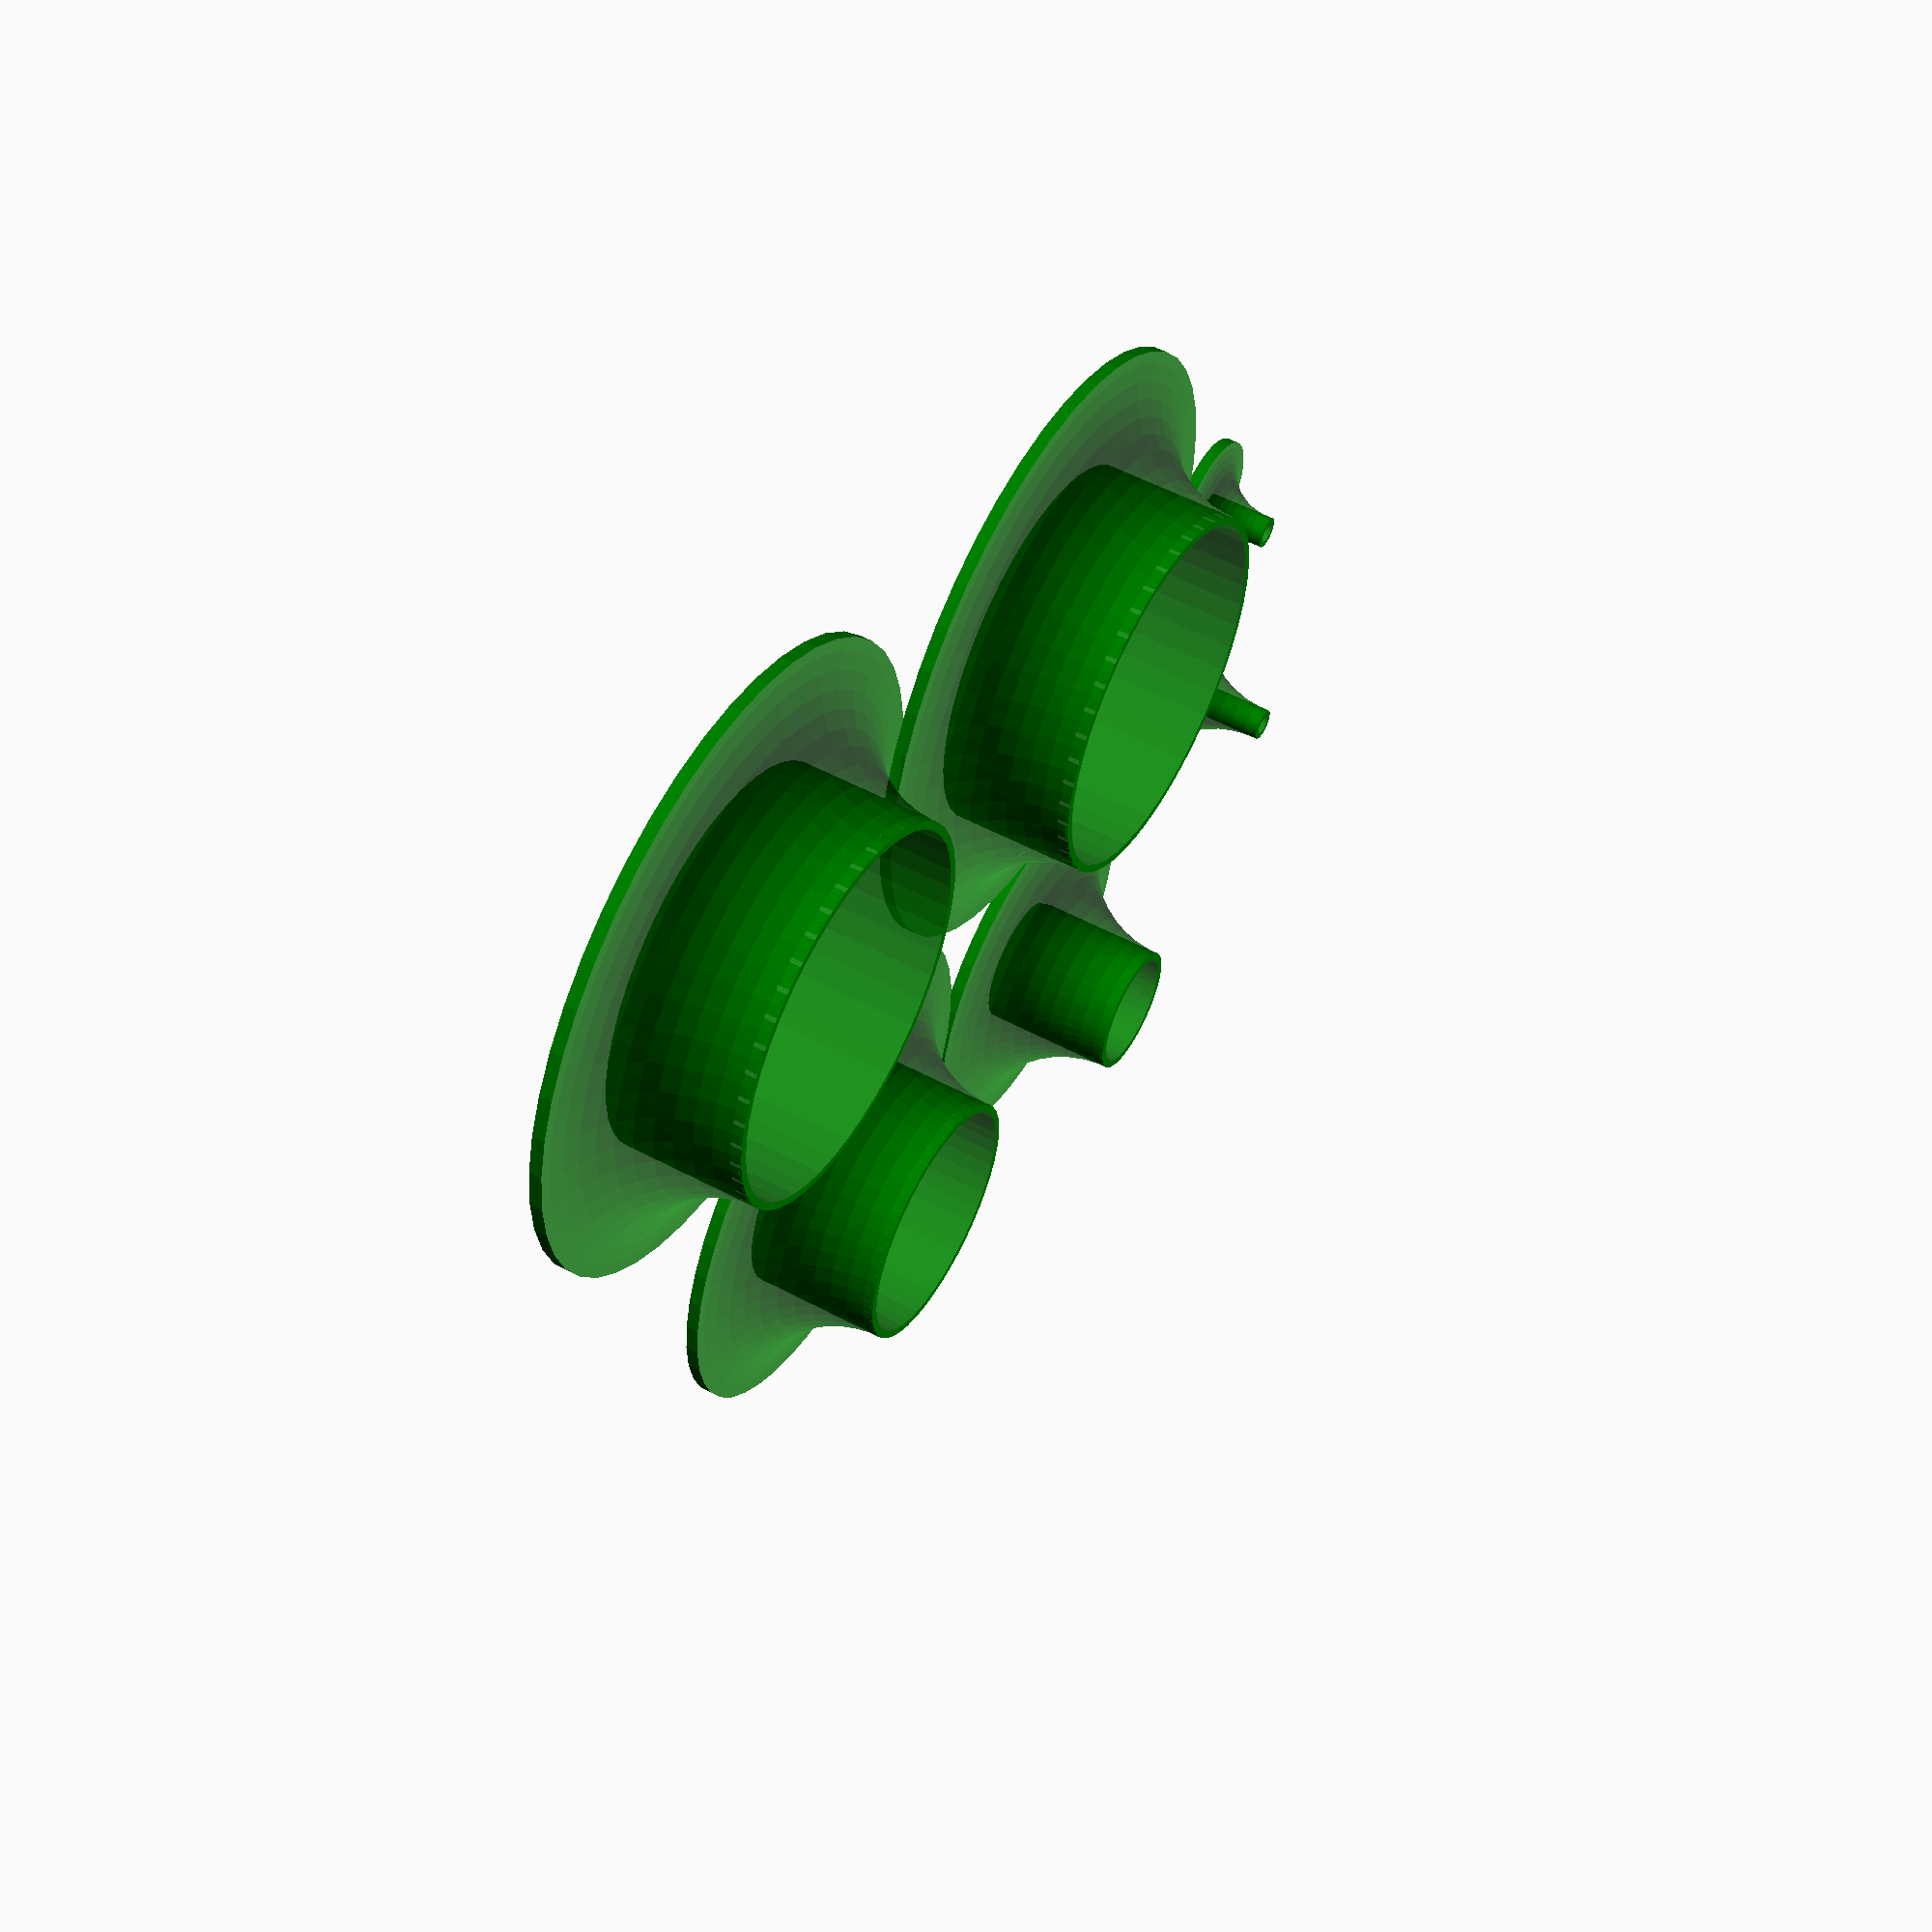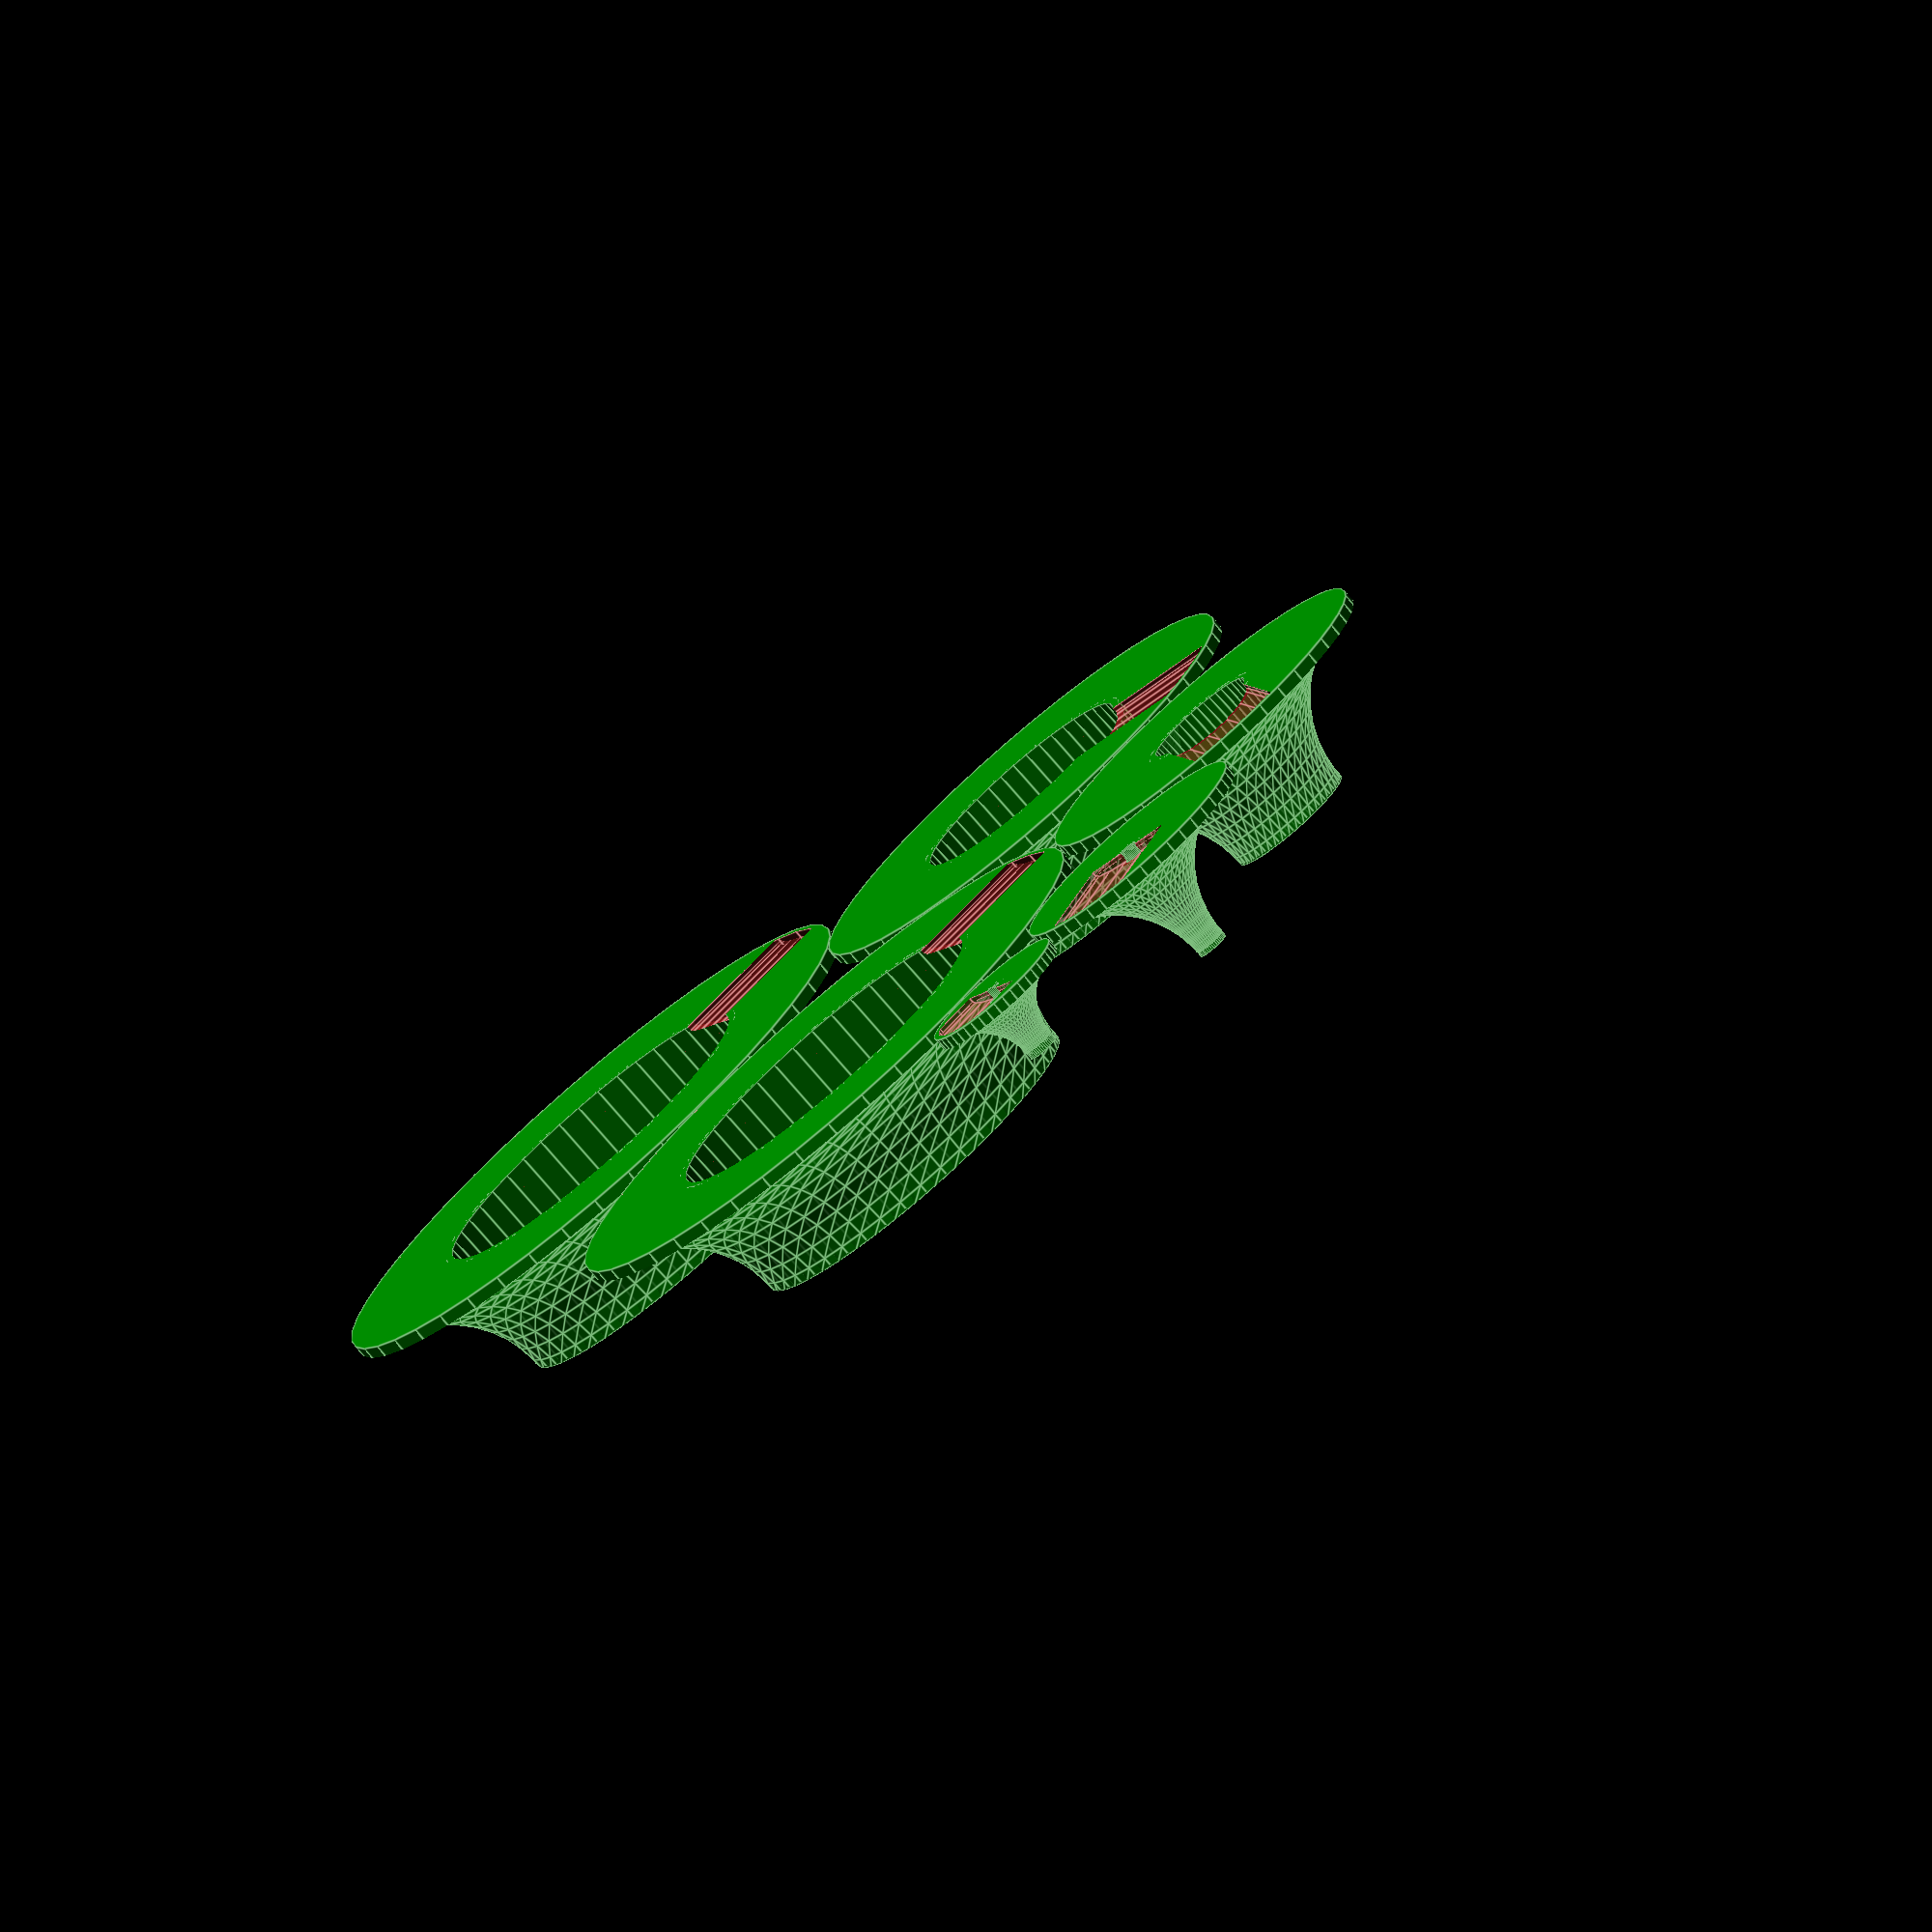
<openscad>
//# SPDX-FileCopyrightText: 2023 Gordy Keene
//# SPDX-License-Identifier: MIT

//# Pine Tree stand for RGB LED rings

// ===== INFORMATION ===== //
/*

For faster rendering:
  * Update to a recent OpenSCAD evelopment build
  * Enable fast-csg: Edit > Preferences > Features > fast-csg

The default measurements are for a P2.5, "HUB75," 64x32 RGB LED Matrix, such as:
  * https://www.adafruit.com/product/5036
  * https://www.aliexpress.us/w/wholesale-P2.5-HUB75-64x32-RGB-LED-Matrix.html
  * https://www.aliexpress.us/item/2255799816372142.html
  * https://www.amazon.com/s?k=P2.5+HUB75+64x32+RGB+LED+Matrix
The prices vary widely, so shop around, just be sure they are P2.5 (pitch) and 64x32 pixels (measuering 160mm wide by 80mm tall).
  
You can drive them however you want. I have had great experiances driving eight panels with this controller. I'm told it can do up to 12.
  * https://www.adafruit.com/product/5778
  
*/

// ===== PARAMETERS ===== //

render_options = ["Leafs (for print)", "Trunk (for print)", "Leafs stacked", "Leafs and trunk quartered", "Leafs and trunk sliver"];

/* [Viewing Options] */
// Select view to render
view = "Leafs (for print)"; // ["Leafs (for print)", "Trunk (for print)", "Leafs stacked", "Leafs and trunk quartered", "Leafs and trunk sliver"]

/* [LED Ring Measurements] */
// Width of the LED ring, x/y-plane (outer-inner diameter)
ring_width = 9;
// Gap between LED ring and leaf, x/y-plane
ring_inner_offset = 2;
// Height of the LED ring, z-axis
ring_height = 1.6;

/* [Cable Raceway Measurements] */
// Horizontal cable raceway height, z-axis
cable_raceway_height = 2;
// Width of the horizontal cable raceway, x-axis
cable_raceway_width = 20;
// Min vertical raceway radius, x/y-plane
cable_raceway_radius = 3;

/* [Pine Tree Settings] */
// Minimum radius of the trunk
minimum_trunk_radius = 2;
// Minimum wall thickness
minimum_wall_thickness = 1.2;
// Overlap between each trunk layer
trunk_layer_overlap = 1.6;

/* [Tweaks and adjustments] */
$fa = 8.0;
$fs = 0.25;
// Added to objects when used as a void
slop = 0.01;
// Nozzle diameter
nozzle_diameter = 0.4;

// This is a hack to ensure the Customizer ignores the rest of the values in this file.
module end_customizer() {}

// I really wish I could have included these in the Customizer, but it's not possible.
// The first "ring" is not a ring, rather it's the trunk of the tree.
// Per the documentation, the ring_diameters are: 120, 96, 72, 48, 27
// ring_radii = [minimum_trunk_radius, 13.5, 24, 36, 48, 60, 60];
ring_radii = [60, 60, 48, 36, 24, 13.5, minimum_trunk_radius];

// Calulated values
leaf_outer_edge_height = cable_raceway_height + nozzle_diameter;

// Colors
color_leafs = "Green";
color_trunk = "#362312";
color_raceway = "FireBrick";

// ===== IMPLEMENTATION ===== //

main();

module main() {
  if (render_options[0] == view) leafs_for_print();
  if (render_options[1] == view) trunk_for_print();
  if (render_options[2] == view) leafs_stacked();
  if (render_options[3] == view) leafs_and_trunk_quartered();
  if (render_options[4] == view) leafs_and_trunk_sliver();
}

module leafs_for_print() {
  spacer = 3;
  center_r = ring_radii[0] + spacer;

  leaf_at(1);

  rotate(a=[0,0,0]) 
    translate([center_r + ring_radii[1], 0, 0])
      leaf_at(1);

  rotate(a=[0,0,56]) 
    translate([center_r + ring_radii[2], 0, 0])
      leaf_at(2);

  rotate(a=[0, 0, 105]) 
    translate([center_r + ring_radii[3], 0, 0])
      leaf_at(3);

  rotate(a=[0, 0, 146]) 
    translate([center_r + ring_radii[4], 0, 0])
      leaf_at(4);

  rotate(a=[0,0,175]) 
    translate([center_r + ring_radii[5], 0, 0])
      leaf_at(5);
}

module trunk_for_print() {
  trunk_at(0);
  translate([0, 0, calc_layer_h_at(0)]) {
    trunk_at(1);
    translate([0, 0, calc_layer_h_at(1)]) {
      trunk_at(2);
      translate([0, 0, calc_layer_h_at(2)]) {
        trunk_at(3);
        translate([0, 0, calc_layer_h_at(3)]) {
          trunk_at(4);
          /*
          Printing the top layer never works out well, guess I'll just glue it on
          translate([0, 0, calc_layer_h_at(4)]) {
            trunk_at(5);
          }
          */
        }
      }
    }
  }
}

module leafs_stacked() {
  leaf_at(0);
  translate([0, 0, calc_layer_h_at(0)]) {
    leaf_at(1);
    translate([0, 0, calc_layer_h_at(1)]) {
      leaf_at(2);
      translate([0, 0, calc_layer_h_at(2)]) {
        leaf_at(3);
        translate([0, 0, calc_layer_h_at(3)]) {
          leaf_at(4);
          translate([0, 0, calc_layer_h_at(4)]) {
            leaf_at(5);
          }
        }
      }
    }
  }
}

module leafs_and_trunk_quartered() {
  k = 100; // Some value larger than the objects in most dimensions
  intersection() {
    color("gray", alpha=0.05)
      translate([-k, -k, -slop]) 
        cube([k + 1, k + 1, 2 * k]);
    leafs_stacked();
  }
  intersection() {
    color("gray", alpha=0.05)
      translate([-k -1, -1, -slop])
        cube([k, k, 2 * k]);
    trunk_for_print();
  }
}

module leafs_and_trunk_sliver() {
  k = 100; // Some value larger than the objects in most dimensions
  intersection()
  {
    color("gray", alpha=0.05)
      translate([-1, -k, -slop])
        cube([2, 2 * k, 2 * k]);
    union() {
      trunk_for_print();
      leafs_stacked();
    }
  }
}

// ===== LEAF RINGS ===== //

module leaf_at(layer_index) {
  layer_h = calc_layer_h_at(layer_index);
  lower_r = calc_outer_r_at(layer_index);
  upper_r = calc_outer_r_at(layer_index + 1);
  net_upper_r = calc_net_upper_r_at(layer_index);
  r_diff = calc_r_diff_at(layer_index);
  lower_trunk_r = calc_net_inner_r_at(layer_index);

  echo("leaf. layer_h: ", layer_h, "upper_r: ", upper_r, ", lower_r: ", lower_r);
  echo("leaf. net_upper_r: ", net_upper_r, ", r_diff: ", r_diff);

  difference() 
  {
    color(color_leafs) union() {
      cylinder(h = layer_h, r = net_upper_r);
      cylinder(h = leaf_outer_edge_height + r_diff, r = lower_r);
    }

    // Carve the swoopy bit
    color(color_leafs, alpha=0.4) {
      translate([0, 0, leaf_outer_edge_height + r_diff]) {
        donut(r1 = lower_r + r_diff, r2 = r_diff);
      }
    }

    // Carve the vertical trunk cavity
    color(color_leafs, alpha=0.4) {
      translate([0, 0, -slop]) {
        cylinder(h = layer_h + 2 * slop, r = lower_trunk_r + slop);
        // cylinder(h = layer_h + 2 * slop, r = lower_r - r_diff - minimum_wall_thickness);
      }
    }

    // Carve the horizontal cable raceway
    color(color_raceway, alpha=0.4) {
      cable_raceway(lower_r);
    }
  }
}

// ===== TRUNK RINGS ===== //

module trunk_at(layer_index) {
  layer_h = calc_layer_h_at(layer_index);
  lower_r = calc_outer_r_at(layer_index);
  upper_r = calc_outer_r_at(layer_index + 1);
  net_upper_r = calc_net_upper_r_at(layer_index);
  r_diff = calc_r_diff_at(layer_index);
  lower_trunk_r = calc_net_inner_r_at(layer_index);
  upper_trunk_r = calc_net_inner_r_at(layer_index + 1);

  difference() 
  {
    color(color_trunk) {
      cylinder(h = layer_h, r1 = lower_trunk_r, r2 = lower_trunk_r - nozzle_diameter);
    }

    // Carve the vertical trunk cavity
    color(color_trunk, alpha=0.4)
    translate([0, 0, -slop]) {
      cylinder(h = layer_h + 2 * slop, r1 = lower_trunk_r - trunk_layer_overlap - nozzle_diameter, r2 = upper_trunk_r - trunk_layer_overlap - nozzle_diameter);
    }

    // Carve the horizontal cable raceway
    cable_raceway(lower_r); // net_lower_r);
    translate([0, 0, layer_h])
      rotate(a=[0,180,0])
        cable_raceway(lower_r); // net_lower_r);

    // Carve a vertical cable raceway
    color(color_raceway, alpha=0.4)
    translate([-cable_raceway_width / 2, -slop, -slop]) {
      cube([cable_raceway_width, lower_trunk_r, layer_h + 2 * slop]);
    }

  }
}

// ===== UTILITIES ===== //

/*
        (B)__  (H)
          |   |
          |   |
         /    |
       /      |
    _/        |
   |__________|
  (A)        (C)

 (0) -> ring_radii[layer_index]
 (2) -> 

*/

function next_layer_index_at(layer_index) =
  min(layer_index + 1, len(ring_radii) - 1);

// (H)
function calc_layer_h_at(layer_index) =
  leaf_outer_edge_height + ring_radii[layer_index] - max(minimum_trunk_radius, ring_radii[next_layer_index_at(layer_index)] - ring_width - ring_inner_offset) + ring_height;

// (A)
function calc_outer_r_at(layer_index) =
  ring_radii[layer_index] + minimum_wall_thickness;

// (B) //  max(minimum_wall_thickness + minimum_trunk_radius, upper_r - ring_width - ring_inner_offset);
function calc_net_upper_r_at(layer_index) =
  // max(minimum_wall_thickness + minimum_trunk_radius, calc_layer_h_at(layer_index + 1) - ring_width - ring_inner_offset);
  max(minimum_wall_thickness + minimum_trunk_radius, ring_radii[next_layer_index_at(layer_index)] - ring_width - ring_inner_offset);

// (C) // lower_r - r_diff - minimum_wall_thickness
function calc_net_inner_r_at(layer_index) =
  max(minimum_trunk_radius, calc_outer_r_at(layer_index) - calc_layer_h_at(layer_index) + minimum_wall_thickness);

// (A) - (B)
function calc_r_diff_at(layer_index) =
  calc_outer_r_at(layer_index) - calc_net_upper_r_at(layer_index);

module cable_raceway(lower_r)
  color(color_raceway, alpha=0.4)
    rotate(a=[0, 0, 90])
      translate([0, 0, -slop])
        intersection() {
          union() {
            translate([0, 0, cable_raceway_height / 2])
              rotate(a=[0, 90, 0]) 
                scale([cable_raceway_height, cable_raceway_width])
                  cylinder(lower_r + 2 * slop, d = 1);
            translate([0, -cable_raceway_width / 2, 0])
              cube([lower_r, cable_raceway_width, cable_raceway_height / 2]);
          }
          cylinder(h = cable_raceway_height * 2, r = lower_r - minimum_wall_thickness);
        }

// ===== GENERIC UTILITIES ===== //

module donut(r1, r2) {
  rotate_extrude(angle = 360)
      translate([r1 - r2, 0])
          circle(r = r2);
}

module truncatedPyramid2(size, delta)
  truncatedPyramid(size[0], size[1], delta[0], delta[1], delta[2]);
module truncatedPyramid(x, y, dx, dy, dz) {
  CubePoints = [
    [ 0,  0,  0 ],  //0
    [ x,  0,  0 ],  //1
    [ x,  y,  0 ],  //2
    [ 0,  y,  0 ],  //3
    [ 0 + dx,  0 + dy,  dz ],  //4
    [ x - dx,  0 + dy,  dz ],  //5
    [ x - dx,  y - dy,  dz ],  //6
    [ 0 + dx,  y - dy,  dz ]]; //7
    
  CubeFaces = [
    [0,1,2,3],  // bottom
    [4,5,1,0],  // front
    [7,6,5,4],  // top
    [5,6,2,1],  // right
    [6,7,3,2],  // back
    [7,4,0,3]]; // left
    
  polyhedron( CubePoints, CubeFaces );
}

module embiggen() {
  hull() {
    translate([-slop, -slop, -slop]) children();
    translate([slop, slop, slop]) children();
  }
}

</openscad>
<views>
elev=305.4 azim=198.2 roll=299.4 proj=p view=wireframe
elev=257.6 azim=119.0 roll=319.3 proj=o view=edges
</views>
